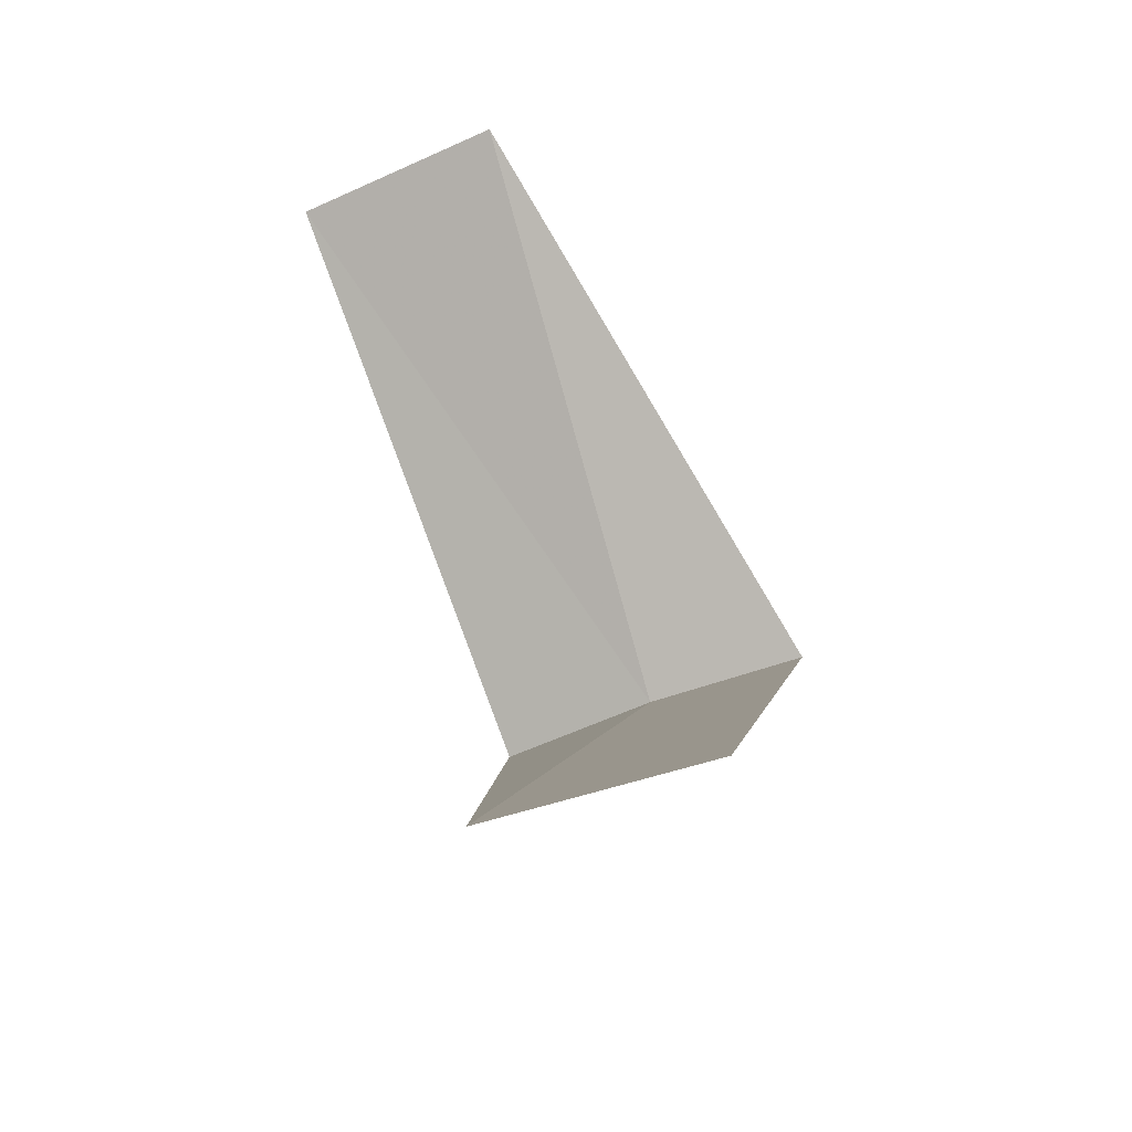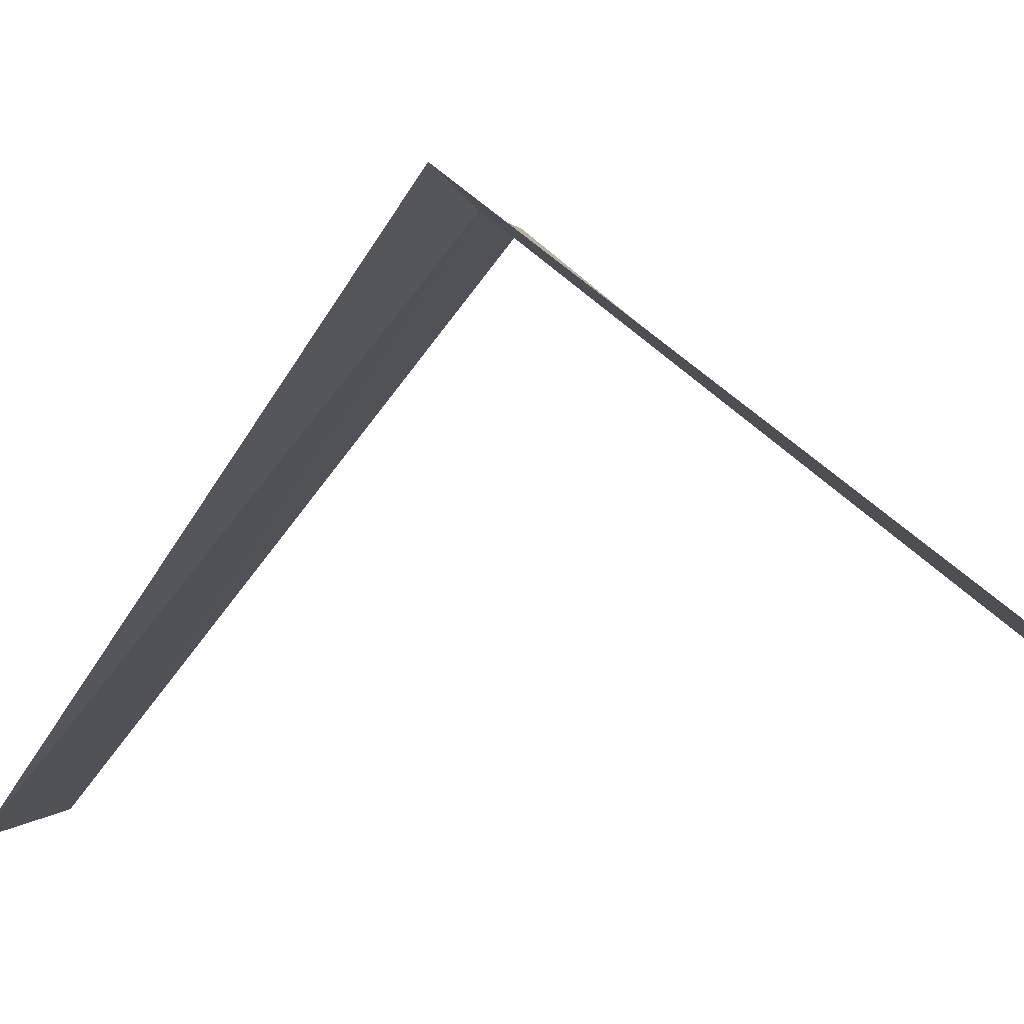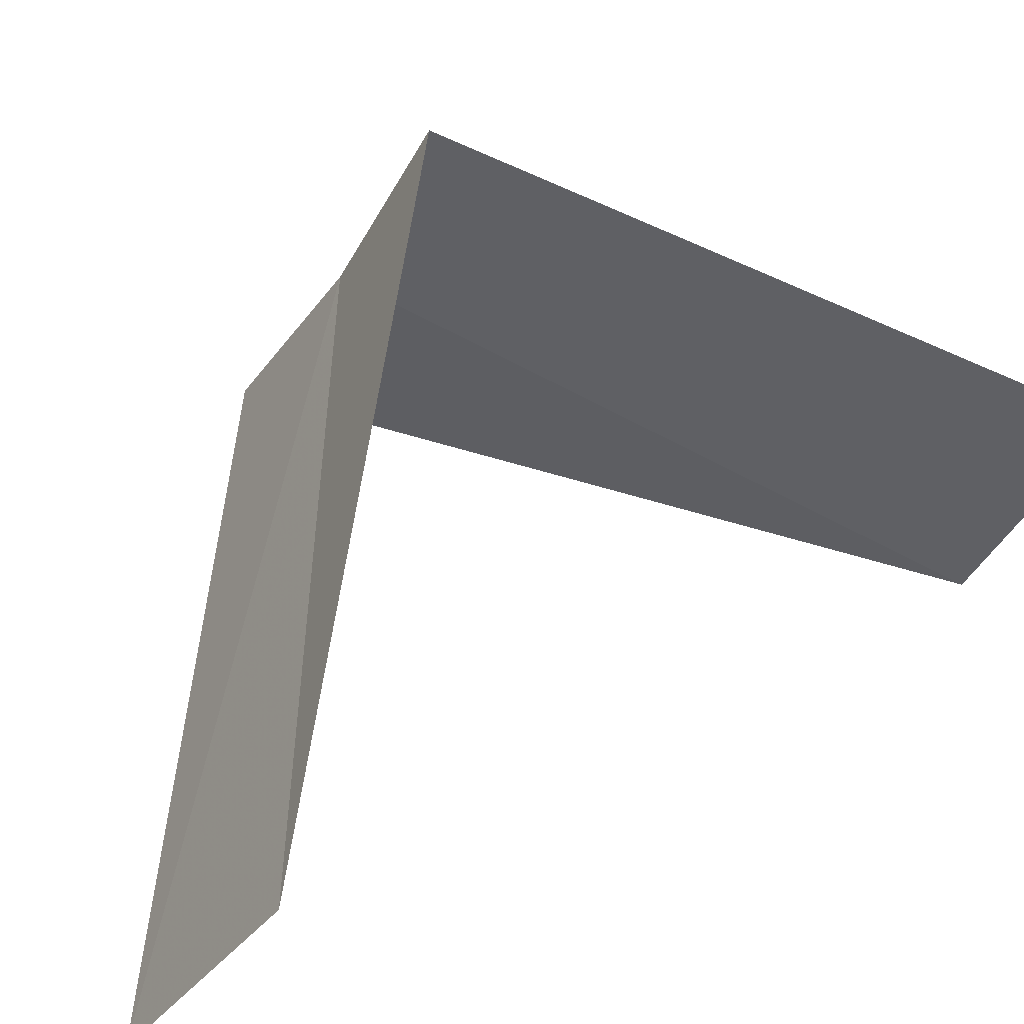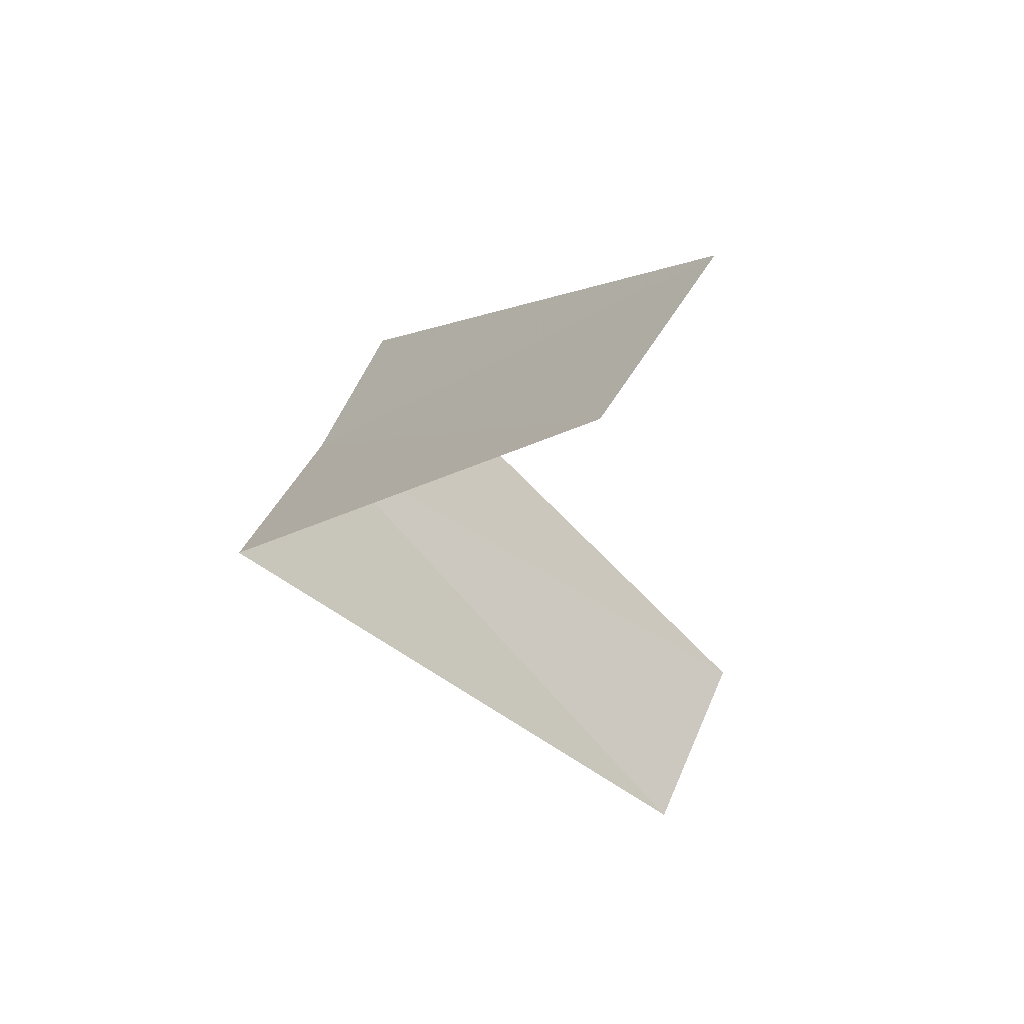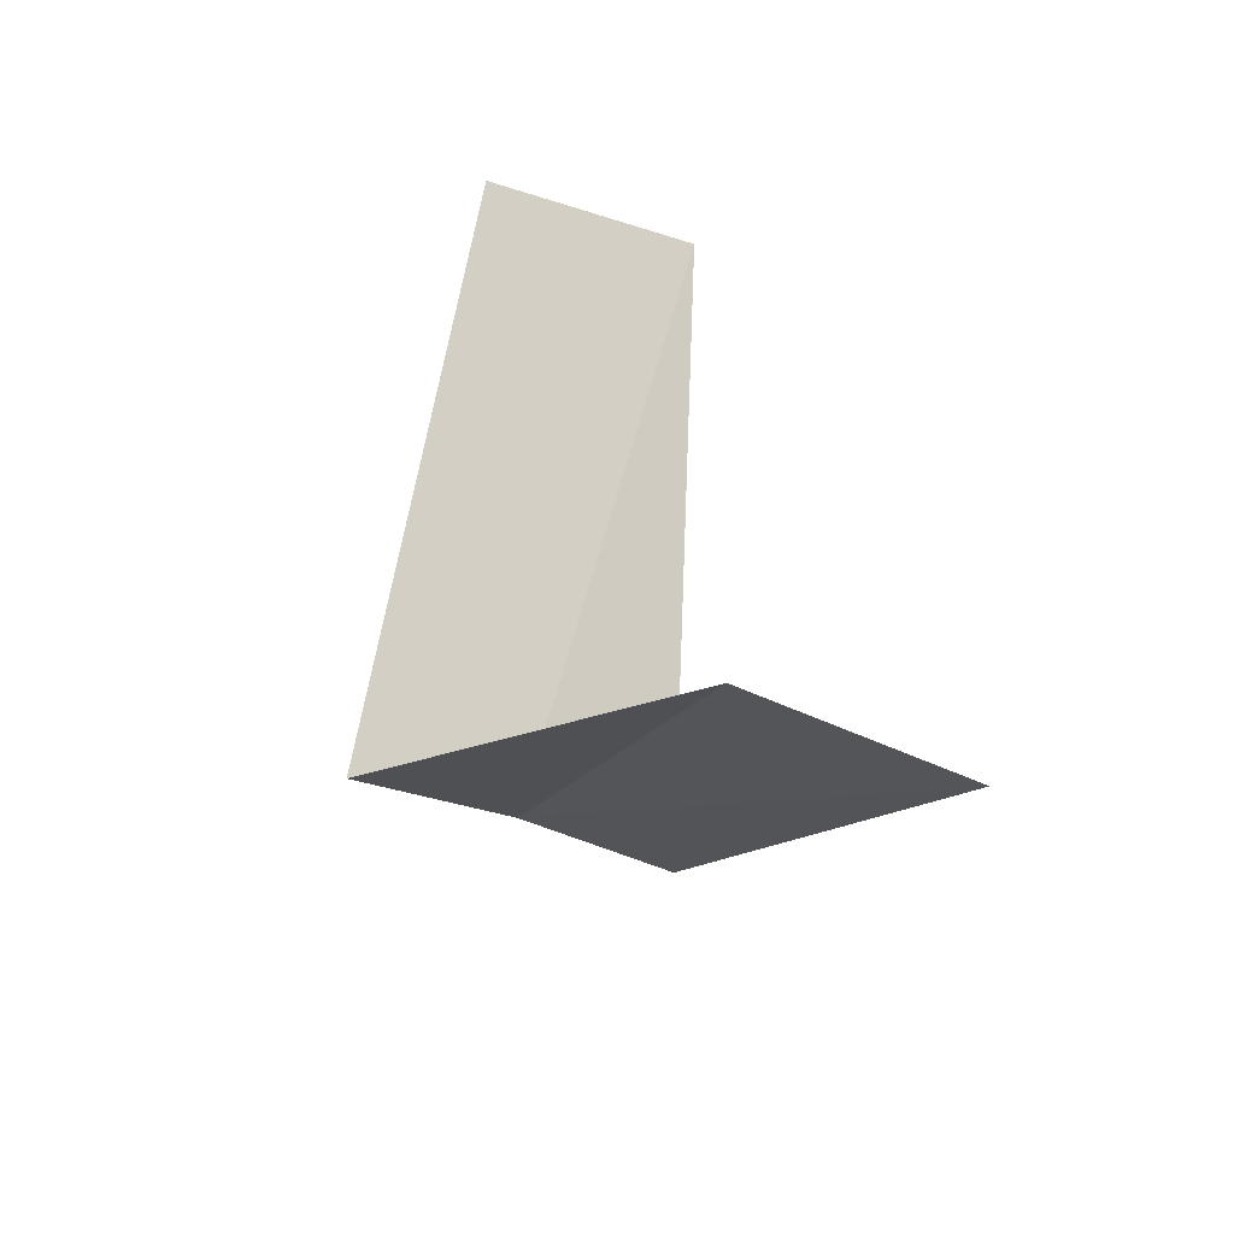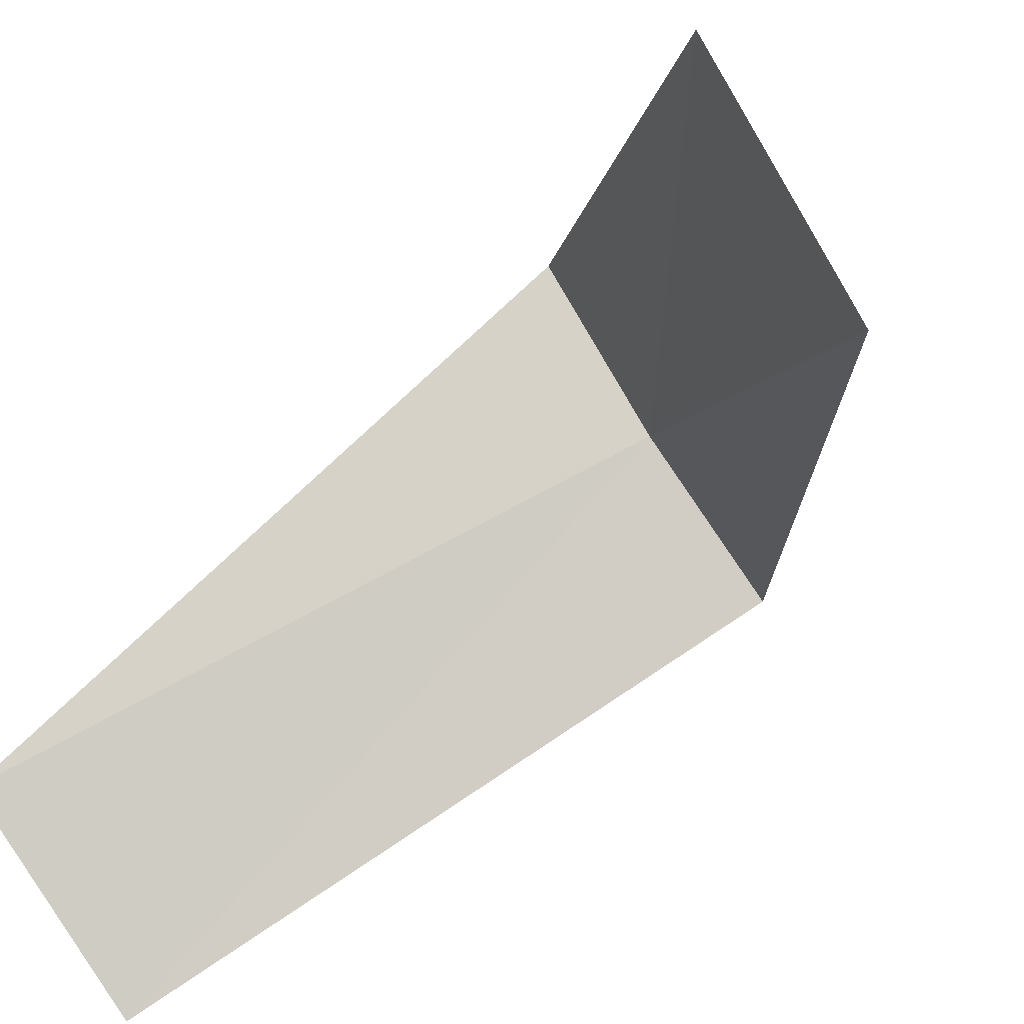
<metadata>
{"format":"obj","ext":"obj","renderer":"f3d","projection":"perspective","resolution":1024,"background":"white","views":[{"elev":-41.0,"azim":-24.3,"up":"+Z"},{"elev":-50.9,"azim":98.5,"up":"+Y"},{"elev":16.0,"azim":-142.4,"up":"+Y"},{"elev":47.2,"azim":-111.0,"up":"+Z"},{"elev":-61.1,"azim":-69.8,"up":"+Z"},{"elev":-34.3,"azim":-47.8,"up":"+Y"}]}
</metadata>
<code>
v -2.187 -2.054 16.24
v -2.916 -2.738 15.24
v -2.427 -1.763 16.2
v -2.55 -3.082 15.28
v -1.912 -2.312 16.28
v -3.236 -2.351 17.2
v -2.916 -2.738 17.24
f 1 3 2
f 1 2 4
f 1 4 5
f 1 6 3
f 1 7 6
f 1 5 7

</code>
